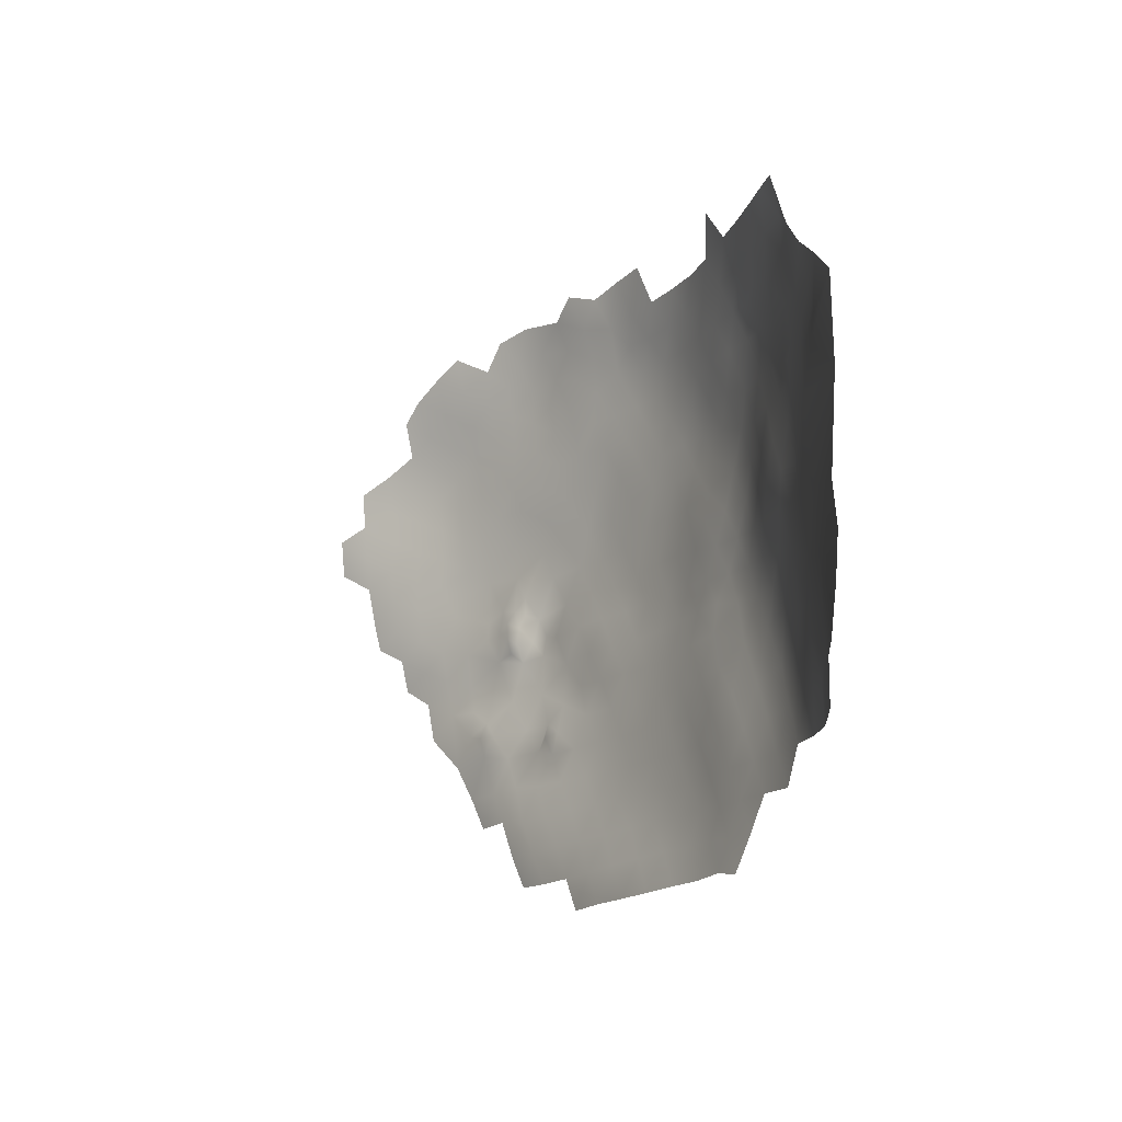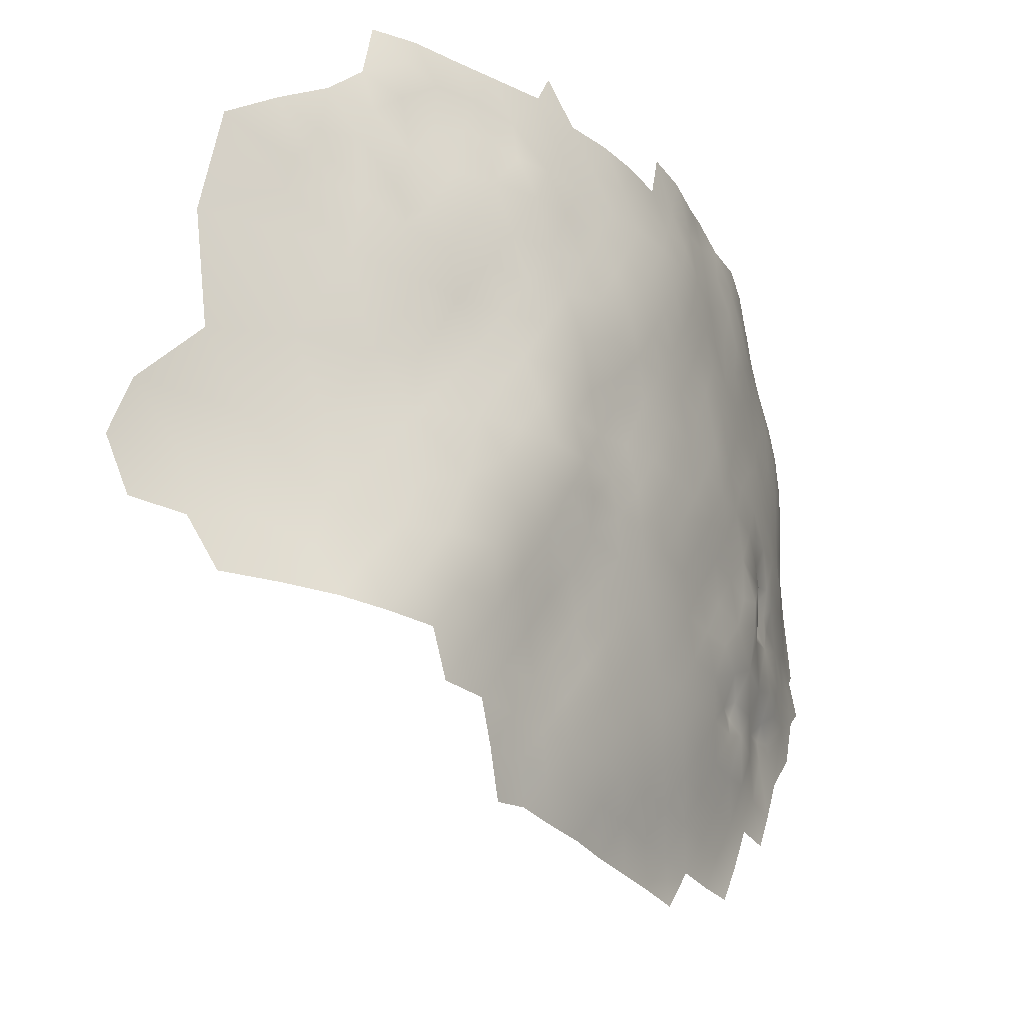
<metadata>
{"format":"obj","ext":"obj","renderer":"f3d","projection":"perspective","resolution":1024,"background":"white","views":[{"elev":77.4,"azim":-6.0,"up":"+Z"},{"elev":-28.0,"azim":64.1,"up":"+Y"}]}
</metadata>
<code>
v 715.4 429.3 -676
v 708.1 379.7 -680.6
v 709.5 379.2 -678.6
v 711.2 379.1 -676.7
v 710.5 381.1 -678.6
v 709.8 376.6 -678.5
v 714.6 394 -676.4
v 714.2 395.9 -677.9
v 713.5 393.1 -677.8
v 712.1 394.8 -679.6
v 714.4 391.8 -676
v 711.7 392.3 -679.2
v 716.1 392.9 -674.9
v 717.1 394.5 -674.8
v 718.9 393.5 -673.9
v 717.4 396.8 -674.6
v 717.8 390.7 -674.4
v 718.9 388.4 -673.2
v 716.2 388.1 -675
v 719.7 391 -672.9
v 720.9 390.3 -670.7
v 714.7 389.7 -675.9
v 718.7 399.3 -674.1
v 715.8 395.3 -675.7
v 715.6 390.7 -674.8
v 713 389.1 -678
v 751.8 412.1 -597.2
v 709.4 399.7 -682.7
v 707.7 397.1 -683.7
v 748.2 383.5 -591.5
v 727.2 434.4 -663
v 749.2 402.4 -611.6
v 749.7 421.4 -616.1
v 732.5 412.9 -659.1
v 745.4 393.9 -629
v 750.8 413.7 -607.3
v 747.1 377.9 -589.7
v 746.6 375.5 -618.2
v 747.3 381.1 -615.2
v 720.9 381.1 -669.1
v 718.6 378.9 -670.4
v 719.7 377.4 -668.3
v 718 377 -669.9
v 717.1 375.7 -671.9
v 718.8 374.8 -669.4
v 747.5 383.1 -602.2
v 747.1 421.4 -627
v 750.7 401.3 -595.5
v 750 422.9 -611.7
v 748.4 418.9 -620.3
v 749.7 418.9 -613.2
v 750.6 419.3 -608
v 750 414.9 -611.7
v 750 425.6 -616.5
v 746.8 377.6 -596.9
v 746.3 372.7 -592.3
v 736 370.3 -643
v 745.1 376.5 -628.5
v 746.1 382.6 -625.4
v 747.4 384.9 -610.2
v 748.5 391.8 -606.4
v 702.9 380.6 -686.5
v 751.2 416 -602.6
v 746.5 371.9 -597.8
v 747 373 -603.8
v 747 371.3 -609.9
v 749.1 389.9 -597.5
v 747 387.7 -619.4
v 749.9 406.7 -604.4
v 746.9 401.6 -623.8
v 748.7 409.7 -619.6
v 748.8 408.8 -617.3
v 748.9 407 -617.1
v 749.4 410.7 -615.9
v 750 411.3 -609.1
v 750 408.4 -608.8
v 749.9 409.1 -612.1
v 750.6 410 -604.5
v 750.7 411.3 -606
v 748.2 397 -617.1
v 745.9 397.7 -626.7
v 748.5 396 -613.1
v 747.8 392.7 -614.9
v 715.4 420.2 -677.1
v 715.4 416.1 -677.3
v 712.8 418 -679.8
v 712.9 413.3 -679.7
v 709.9 416 -682.5
v 709.8 411.6 -682.5
v 706.8 414 -684.9
v 706.8 418.4 -684.6
v 709.9 420.4 -682
v 712.6 422.5 -679.3
v 715.2 424.7 -676.8
v 718.2 422.4 -674.6
v 718.2 418 -674.6
v 706.5 423 -683.8
v 709.3 425.1 -681.3
v 721.2 433.2 -670.9
v 705.4 428.3 -683.7
v 708.2 430.3 -681.1
v 711.5 432.2 -678.5
v 711.9 427.5 -678.7
v 725.5 370.6 -659.7
v 722.5 370.7 -663.5
v 719.3 370.8 -667.2
v 721.6 374.7 -666
v 723.5 378.8 -665.1
v 724.7 374.7 -662.3
v 726.7 378.6 -660.7
v 725.8 382.7 -662.9
v 723.4 382.9 -666.6
v 724.8 386.8 -665.1
v 727.7 386.8 -661.3
v 728.7 382.6 -659.1
v 729.6 378.5 -656.7
v 727.5 374.6 -658.3
v 731.6 382.3 -655.1
v 732.2 378.3 -652.5
v 730.1 374.5 -654.1
v 732.8 374.3 -649.9
v 734.7 378.5 -648.2
v 735.3 374.3 -645.6
v 733.5 370.3 -647.3
v 730.9 370.4 -651.6
v 728.2 370.5 -655.8
v 731.6 366.4 -649
v 729 366.5 -653.1
v 723.3 366.7 -661
v 720.2 366.7 -664.7
v 717 366.6 -668.3
v 721 362.5 -662.1
v 718 362.4 -666
v 721.8 386.4 -669.2
v 723.9 390.8 -667.3
v 726.1 366.5 -657
v 724 362.6 -658.2
v 706.9 409.5 -684.7
v 703.6 411.6 -686.9
v 703.6 416.2 -687
v 734.2 366.3 -644.7
v 718.1 426.1 -674.4
v 700.1 414.1 -689.1
v 703.4 407.3 -686.7
v 699.9 409.6 -689
v 721.2 424.7 -671.9
v 721 420.1 -672.1
v 703.6 421.1 -686.3
v 700.1 419.2 -688.7
v 703.3 425.8 -685.6
v 721.5 358.2 -659.4
v 718.8 358 -663.4
v 716 358 -667.3
v 719.5 353.8 -660.9
v 724.4 358.4 -655.5
v 722.2 354 -657
v 713.3 358.1 -671.2
v 714.9 362.1 -669.5
v 732 428.2 -659
v 727 362.6 -654.3
v 729.9 362.7 -650.2
v 727.5 358.5 -651.4
v 695.9 399.1 -691.9
v 735.4 420.9 -655.9
v 717.6 432.5 -674.1
v 717.3 412.6 -675.4
v 696 417.4 -690.9
v 726.4 427.8 -665.7
v 737.1 378.8 -644
v 737.4 374.5 -641.2
v 737.2 428.7 -651.4
v 733.4 433.7 -656.7
v 721 415.8 -671.9
v 726.8 390.9 -663.7
v 722.6 394.4 -669.7
v 726 394.8 -665.9
v 727.8 398.7 -664.4
v 728.9 394.8 -662.3
v 724.8 398.8 -667.8
v 726.5 403.1 -666.3
v 730.6 399.2 -660.7
v 729.5 403.3 -662.7
v 692.1 406.6 -693.8
v 695.7 408.3 -691.4
v 695.6 403.9 -691.7
v 695.8 412.9 -691.2
v 699.1 405.8 -689.3
v 702.6 403.6 -687.1
v 699 401.4 -689.4
v 699.1 397 -689.5
v 702.5 399.2 -687.1
v 706.1 401.4 -684.8
v 702.5 394.7 -687.1
v 702.5 390.3 -687.2
v 699.4 392.7 -689.6
v 705.3 392.4 -684.8
v 705.6 388.4 -684.7
v 708.9 391.3 -681.9
v 708.9 386.7 -681.9
v 705.9 383.5 -684.1
v 711.5 384.5 -679.3
v 709 383.1 -681.3
v 702.6 385.8 -687.6
v 699.8 388.4 -690.2
v 737.9 412.9 -651.9
v 735.4 412.9 -655.7
v 734.1 417 -657.6
v 736.8 416.8 -654
v 736.4 409 -653.7
v 733.8 409.1 -657.3
v 739 409 -649.9
v 737.5 405.1 -651.6
v 734.9 405.1 -655.3
v 738 420.8 -652.1
v 739.1 416.8 -650
v 740.2 412.9 -648.1
v 741.1 416.8 -645.9
v 742.2 412.9 -643.8
v 741.3 409 -646
v 739.8 405.1 -647.7
v 736 400.8 -653.3
v 738.3 400.7 -648.9
v 731.2 417 -661
v 728.4 416.8 -664
v 729.4 420.8 -662.9
v 727.1 423.5 -665.1
v 729.5 425.3 -662.3
v 732.4 422.4 -659.5
v 729.8 413.1 -662.6
v 726.5 413.6 -666.2
v 731.1 409 -660.8
v 728.2 408.8 -664.5
v 732.3 404.9 -658.9
v 723.5 413.3 -669.3
v 724 408.6 -668.8
v 720.9 411 -671.9
v 720.9 406.6 -672.1
v 718.3 408.8 -674.6
v 723.7 417.5 -669.1
v 716.3 371 -670.7
v 732.3 362.4 -646.2
v 730.5 358.7 -647.3
v 733.2 358.6 -643
v 735.1 362.5 -641.6
v 735.6 358.4 -638.7
v 733.6 354.3 -640.1
v 730.9 354.3 -644.4
v 728 354.1 -648.4
v 712.2 362.4 -673.3
v 725.9 419.6 -666.6
v 736.5 366.4 -640.4
v 738 370.6 -638.5
v 738.5 366.4 -636.1
v 737 362.3 -637.8
v 739.1 362.3 -633.6
v 740.1 420.8 -647.9
v 738.8 424.7 -649.8
v 740.9 424.7 -645.7
v 741.9 420.8 -643.6
v 725.3 432.2 -666.3
v 723.3 402.9 -669.6
v 721.4 398.6 -671.5
v 733.4 400.6 -657
v 696.4 395 -691.9
v 733.5 386.6 -653.5
v 734.1 382.4 -650.9
v 730.7 386.4 -657.4
v 725.1 354.1 -652.7
v 731.7 395 -658.6
v 729.9 390.7 -660.1
v 730.5 432.8 -660.3
v 728.7 429.5 -662.4
v 734.7 428.8 -655.2
v 714.2 383.1 -676.2
v 718.3 383.3 -672.7
v 715.7 379 -673.9
v 712.9 375.5 -675.4
v 710.6 371.3 -677
v 707.5 371.2 -680.7
v 705.9 376 -682.8
v 708.7 367 -678.8
v 711.3 367.2 -675.2
v 736.5 383.1 -646.7
v 739.2 378.8 -639.8
v 739.1 383.3 -642
v 724.5 424.8 -668.2
v 723.1 429 -669.5
v 723.2 421.5 -669.8
v 716.9 404.9 -676.2
v 715.1 408.9 -677.7
v 746.9 411 -629.6
v 714 366.6 -671.9
v 739.6 428.9 -647.6
v 736.4 424.7 -653.7
v 712.2 409.2 -680.2
v 712.8 405.3 -679.7
v 709.8 407 -682.3
v 740.6 370.8 -634.4
v 741 366.5 -631.8
v 743.1 370.9 -630.1
v 743.2 366.4 -627.2
v 741.5 362.3 -629.1
v 743.7 362.2 -624.4
v 745.2 366.6 -622.4
v 739.7 358.3 -630.9
v 746.4 366.7 -617.4
v 747 366.8 -612.4
v 746.3 371.2 -620.5
v 746.7 371.2 -614.9
v 745.1 371.3 -625.3
v 742.6 375.4 -632.8
v 746.8 367 -606.9
v 743.1 408.5 -641.4
v 741.9 405.2 -643.7
v 743.6 420.7 -639.1
v 742.7 424.7 -641.1
v 741.8 429 -643.2
v 743.3 429.2 -638.5
v 744.5 424.9 -636.4
v 742.9 416.8 -641.6
v 745.3 402.3 -634.2
v 743.6 402.6 -639.3
v 744.9 406.8 -636.8
v 745.7 411.1 -634.5
v 746.1 406.4 -631.9
v 746.1 402 -629.2
v 747.1 406.3 -626.9
v 745.4 397.9 -631.7
v 744.3 398.1 -636.4
v 742.2 398 -640.8
v 744.7 393.9 -633.9
v 743 394 -638.4
v 740.7 394.2 -642.4
v 743.7 390 -636.2
v 741.7 390.1 -640.4
v 745 389.9 -631.3
v 744.1 385.8 -633.8
v 742.1 386.1 -638.3
v 746.2 389.4 -626.5
v 745.5 385.9 -629.5
v 744.5 381.5 -631.2
v 746.6 393.6 -624
v 739.3 390.4 -644.4
v 720.5 402.3 -672.8
v 719.6 429.2 -672.8
v 745.5 420.8 -634.5
v 746.8 420.3 -630.3
v 746.5 416.4 -632.7
v 744.7 416.7 -637
v 735.9 434 -652.8
v 743.7 434.1 -635.4
v 740 375.1 -636.9
v 736 386.8 -649.7
v 742 381.2 -636
v 734.2 395.3 -654.7
v 736.5 395.3 -651
v 735 391 -652.4
v 732.5 390.9 -656.2
v 738.6 395 -646.7
v 737.3 390.9 -648.6
v 748 410.7 -624.8
v 747.7 415.9 -627.3
v 748.6 415.1 -622.4
v 749.3 415.5 -617.3
v 740 398 -644.7
v 746.4 367.1 -601
v 748.2 406.2 -622.1
v 748.2 401.9 -619.3
v 747.2 397.5 -621.8
v 747.3 393.6 -619.5
v 737.4 358.4 -635
v 737.5 354 -632.7
v 746.4 376.1 -623.2
v 745.3 429.9 -633.4
v 692.2 411.5 -693.2
v 706.7 405.3 -684.4
v 710 403 -682.1
v 716.6 399.9 -676.2
v 735.8 354.6 -636.2
v 747.5 429.7 -622.8
v 746.5 429.8 -627.6
v 748.4 429.7 -618
v 748.6 425 -620.4
v 747.5 425.4 -625
v 748.3 420.6 -623.6
v 743.9 412.4 -639.4
v 712.9 400.4 -679.6
v 713.6 371.5 -673.8
v 737.9 386.8 -645.9
v 740 387 -642.1
v 740.7 401.5 -644.6
v 746.9 380.5 -620.2
v 734.1 424.9 -657.1
v 746.2 425 -630
v 749 429.3 -613
v 746.6 376.5 -610.9
f 16 14 24
f 25 11 13
f 17 20 18
f 8 9 10
f 8 7 9
f 4 6 3
f 19 22 25
f 14 13 24
f 7 11 9
f 5 4 3
f 43 41 42
f 11 25 22
f 9 12 10
f 43 45 44
f 43 42 45
f 7 24 13
f 7 13 11
f 15 13 14
f 73 71 72
f 15 20 17
f 17 18 19
f 17 19 25
f 17 13 15
f 17 25 13
f 8 24 7
f 77 75 76
f 11 22 26
f 5 3 2
f 41 43 44
f 73 72 74
f 21 18 20
f 9 11 26
f 370 80 83
f 82 83 80
f 79 75 36
f 6 2 3
f 12 9 26
f 202 5 2
f 202 201 5
f 74 72 71
f 19 26 22
f 147 146 288
f 190 163 189
f 356 357 355
f 210 231 34
f 348 349 346
f 190 264 163
f 87 88 86
f 387 377 296
f 15 14 16
f 89 88 87
f 89 87 295
f 86 93 84
f 42 41 40
f 223 229 224
f 357 358 355
f 290 166 238
f 290 238 289
f 85 86 84
f 96 95 147
f 238 236 237
f 146 95 142
f 146 147 95
f 173 96 147
f 297 296 377
f 193 196 194
f 96 85 84
f 297 295 296
f 95 96 84
f 262 344 261
f 197 196 198
f 197 198 199
f 88 90 91
f 231 229 34
f 197 194 196
f 229 230 224
f 94 84 93
f 94 95 84
f 98 93 92
f 182 177 180
f 250 239 288
f 205 216 211
f 92 93 86
f 148 150 97
f 142 95 94
f 142 94 1
f 294 171 257
f 231 232 229
f 376 297 377
f 223 224 225
f 378 23 16
f 143 140 139
f 89 138 90
f 89 90 88
f 225 226 227
f 235 237 236
f 235 236 234
f 159 273 393
f 139 145 143
f 139 144 145
f 228 225 227
f 88 92 86
f 92 88 91
f 218 217 320
f 294 393 273
f 138 297 376
f 140 90 139
f 293 257 171
f 206 210 34
f 97 98 92
f 232 230 229
f 221 263 213
f 138 139 90
f 261 179 262
f 273 171 294
f 201 202 199
f 159 272 271
f 211 209 205
f 205 206 208
f 184 187 185
f 212 213 209
f 353 389 283
f 233 231 210
f 335 333 332
f 177 182 181
f 177 179 180
f 219 211 216
f 210 213 233
f 210 209 213
f 277 6 4
f 206 209 210
f 206 205 209
f 208 207 164
f 208 206 207
f 175 262 179
f 175 179 176
f 360 357 356
f 287 345 99
f 217 216 215
f 221 213 212
f 79 78 76
f 79 76 75
f 195 194 204
f 195 193 194
f 218 386 313
f 97 91 148
f 97 92 91
f 212 209 211
f 215 216 205
f 215 205 208
f 258 256 257
f 258 257 293
f 180 179 261
f 176 179 177
f 220 211 219
f 220 212 211
f 189 191 190
f 203 204 194
f 178 174 176
f 49 51 33
f 214 208 164
f 233 213 263
f 207 206 34
f 222 212 220
f 315 346 349
f 315 319 346
f 343 335 390
f 223 34 229
f 223 207 34
f 217 215 256
f 269 178 181
f 176 135 175
f 176 174 135
f 187 188 189
f 371 245 254
f 259 256 258
f 214 215 208
f 343 333 335
f 391 220 314
f 178 177 181
f 178 176 177
f 391 222 220
f 334 335 332
f 214 294 257
f 269 355 358
f 107 45 42
f 174 178 270
f 331 334 332
f 332 333 330
f 87 86 85
f 138 376 144
f 138 144 139
f 200 197 199
f 200 199 202
f 270 178 269
f 217 259 320
f 217 256 259
f 347 348 346
f 113 135 174
f 112 111 108
f 103 1 94
f 278 282 281
f 316 319 315
f 99 345 165
f 358 270 269
f 35 328 81
f 214 256 215
f 214 257 256
f 365 330 333
f 153 157 158
f 218 216 217
f 218 219 216
f 329 332 330
f 314 220 219
f 173 239 234
f 114 174 270
f 337 340 341
f 338 390 335
f 47 384 385
f 191 189 188
f 191 188 192
f 222 221 212
f 320 386 218
f 338 335 334
f 116 117 110
f 297 89 295
f 297 138 89
f 190 193 195
f 190 191 193
f 47 394 384
f 113 174 114
f 359 360 356
f 158 157 249
f 126 104 117
f 266 119 118
f 185 187 189
f 185 189 163
f 109 110 117
f 128 160 136
f 69 76 78
f 252 57 170
f 105 104 129
f 113 112 134
f 113 111 112
f 129 130 105
f 337 338 334
f 128 125 127
f 128 127 161
f 130 133 131
f 134 135 113
f 315 259 316
f 315 320 259
f 35 339 336
f 323 321 322
f 184 185 183
f 278 281 279
f 347 394 47
f 371 255 305
f 337 336 340
f 264 190 195
f 115 267 118
f 115 118 116
f 105 107 109
f 322 329 330
f 383 384 380
f 255 371 254
f 255 254 253
f 106 130 131
f 104 109 117
f 104 105 109
f 361 291 362
f 108 109 107
f 170 57 123
f 340 336 339
f 140 91 90
f 115 110 111
f 115 116 110
f 384 394 381
f 384 381 380
f 119 266 122
f 119 122 121
f 106 107 105
f 106 105 130
f 316 318 319
f 241 161 127
f 321 329 322
f 251 254 244
f 129 132 130
f 390 389 343
f 389 353 360
f 389 360 343
f 111 114 115
f 111 113 114
f 318 316 317
f 369 70 368
f 362 363 361
f 255 253 299
f 128 136 126
f 242 161 241
f 311 298 352
f 239 147 288
f 239 173 147
f 325 321 323
f 325 323 324
f 359 365 333
f 316 259 258
f 316 258 317
f 123 121 122
f 120 119 121
f 120 121 125
f 141 127 124
f 141 241 127
f 125 124 127
f 294 164 393
f 294 214 164
f 120 126 117
f 120 117 116
f 124 121 123
f 124 125 121
f 35 81 342
f 35 342 339
f 303 302 301
f 132 133 130
f 137 129 136
f 137 132 129
f 317 258 293
f 331 332 329
f 328 331 329
f 125 128 126
f 125 126 120
f 345 146 142
f 327 326 325
f 141 57 251
f 354 337 341
f 354 338 337
f 251 57 252
f 108 111 110
f 108 110 109
f 382 383 380
f 265 118 267
f 265 266 118
f 251 253 254
f 313 219 218
f 313 314 219
f 298 311 300
f 136 129 104
f 136 104 126
f 252 253 251
f 276 274 275
f 131 292 240
f 131 240 106
f 248 162 242
f 382 54 383
f 379 245 371
f 379 246 245
f 106 45 107
f 252 352 298
f 160 128 161
f 114 267 115
f 135 134 21
f 244 141 251
f 372 379 371
f 372 371 305
f 370 369 80
f 370 342 369
f 326 321 325
f 344 262 23
f 364 363 50
f 375 186 184
f 299 301 302
f 277 388 278
f 137 136 160
f 274 5 201
f 383 385 384
f 388 282 278
f 119 120 116
f 119 116 118
f 287 168 286
f 261 344 237
f 276 41 44
f 124 57 141
f 124 123 57
f 255 302 305
f 255 299 302
f 203 200 62
f 290 296 295
f 275 40 41
f 275 41 276
f 159 227 272
f 248 268 162
f 156 151 155
f 156 155 268
f 170 352 252
f 173 234 236
f 170 284 352
f 246 243 245
f 246 247 243
f 81 328 326
f 162 268 155
f 226 286 168
f 247 248 242
f 243 247 242
f 137 151 132
f 137 155 151
f 304 303 301
f 353 266 265
f 131 133 158
f 243 242 241
f 336 334 331
f 336 337 334
f 266 353 283
f 244 254 245
f 244 245 243
f 320 315 349
f 154 151 156
f 154 152 151
f 140 149 148
f 140 148 91
f 386 320 349
f 123 122 169
f 285 169 283
f 286 288 146
f 328 329 321
f 328 321 326
f 291 325 324
f 367 327 361
f 285 389 390
f 285 283 389
f 35 336 331
f 35 331 328
f 73 367 71
f 298 300 299
f 291 361 327
f 291 327 325
f 133 153 158
f 158 249 292
f 158 292 131
f 132 151 152
f 307 306 309
f 298 253 252
f 298 299 253
f 240 45 106
f 162 161 242
f 162 160 161
f 103 101 102
f 359 343 360
f 359 333 343
f 164 228 393
f 160 155 137
f 160 162 155
f 81 369 342
f 308 373 38
f 308 310 373
f 310 308 304
f 285 284 169
f 300 301 299
f 192 28 29
f 166 236 238
f 203 194 197
f 203 197 200
f 152 153 133
f 152 133 132
f 159 393 228
f 159 228 227
f 170 123 169
f 170 169 284
f 175 135 21
f 70 367 368
f 70 369 81
f 184 145 187
f 387 28 377
f 265 358 357
f 38 373 392
f 296 290 289
f 240 44 45
f 353 357 360
f 353 265 357
f 103 93 98
f 103 94 93
f 122 283 169
f 122 266 283
f 375 184 183
f 146 345 287
f 146 287 286
f 345 142 1
f 345 1 165
f 267 358 265
f 66 307 309
f 287 260 168
f 187 145 144
f 187 144 188
f 267 114 270
f 267 270 358
f 53 36 75
f 361 71 367
f 282 292 249
f 168 272 227
f 168 227 226
f 73 368 367
f 222 391 365
f 149 140 143
f 376 192 188
f 376 188 144
f 52 51 49
f 52 53 51
f 192 376 377
f 192 377 28
f 308 306 304
f 98 101 103
f 308 38 309
f 308 309 306
f 102 1 103
f 310 304 301
f 310 301 300
f 285 390 338
f 396 66 309
f 388 240 292
f 388 292 282
f 391 330 365
f 272 31 271
f 87 290 295
f 97 150 100
f 134 112 40
f 274 4 5
f 261 237 235
f 368 80 369
f 385 50 363
f 108 107 42
f 73 74 77
f 53 364 51
f 65 366 312
f 108 40 112
f 108 42 40
f 73 77 32
f 378 16 24
f 378 8 387
f 378 24 8
f 66 312 307
f 250 226 225
f 250 225 224
f 244 243 241
f 244 241 141
f 167 143 186
f 167 149 143
f 239 230 234
f 275 274 19
f 275 19 18
f 318 351 374
f 383 54 33
f 250 286 226
f 250 288 286
f 134 18 21
f 289 238 237
f 70 81 326
f 66 65 312
f 166 85 96
f 250 230 239
f 250 224 230
f 230 235 234
f 228 223 225
f 347 47 362
f 347 362 348
f 388 44 240
f 387 8 10
f 198 10 12
f 276 4 274
f 276 277 4
f 344 289 237
f 387 296 289
f 387 289 378
f 344 23 378
f 344 378 289
f 272 168 260
f 272 260 31
f 186 145 184
f 186 143 145
f 70 327 367
f 70 326 327
f 366 65 64
f 134 40 275
f 134 275 18
f 350 273 172
f 350 171 273
f 166 290 87
f 166 87 85
f 374 319 318
f 172 159 271
f 172 273 159
f 59 341 340
f 277 44 388
f 277 276 44
f 198 12 26
f 191 192 29
f 100 101 98
f 100 98 97
f 200 202 2
f 52 36 53
f 58 300 311
f 278 6 277
f 280 2 6
f 395 54 382
f 99 260 287
f 32 77 76
f 36 52 63
f 222 365 359
f 207 228 164
f 207 223 228
f 199 198 26
f 199 26 201
f 356 355 221
f 58 373 310
f 58 310 300
f 222 356 221
f 222 359 356
f 175 21 20
f 374 381 394
f 262 16 23
f 232 235 230
f 274 201 26
f 274 26 19
f 59 392 373
f 79 36 63
f 323 386 324
f 323 313 386
f 364 74 71
f 263 221 355
f 32 368 73
f 269 181 263
f 269 263 355
f 348 362 291
f 348 291 324
f 364 50 33
f 364 33 51
f 166 173 236
f 166 96 173
f 53 74 364
f 175 20 15
f 354 352 284
f 198 196 29
f 59 58 341
f 59 373 58
f 363 71 361
f 363 364 71
f 233 263 181
f 233 181 182
f 180 232 182
f 193 191 29
f 193 29 196
f 324 386 349
f 324 349 348
f 231 182 232
f 231 233 182
f 391 314 322
f 391 322 330
f 68 370 83
f 77 53 75
f 77 74 53
f 394 347 346
f 49 33 54
f 322 313 323
f 322 314 313
f 180 261 235
f 180 235 232
f 385 362 47
f 385 363 362
f 46 60 61
f 46 61 67
f 59 340 339
f 50 385 383
f 50 383 33
f 311 341 58
f 68 342 370
f 68 339 342
f 354 341 311
f 354 311 352
f 38 396 309
f 262 175 15
f 262 15 16
f 279 280 6
f 279 6 278
f 387 29 28
f 354 285 338
f 354 284 285
f 394 319 374
f 394 346 319
f 68 59 339
f 68 392 59
f 39 38 392
f 39 396 38
f 49 54 395
f 32 82 80
f 32 80 368
f 55 56 64
f 39 392 68
f 37 56 55
f 32 76 69
f 55 64 65
f 396 65 66
f 63 78 79
f 396 39 60
f 200 280 62
f 200 2 280
f 27 78 63
f 61 83 82
f 30 37 55
f 27 69 78
f 68 60 39
f 48 69 27
f 46 55 65
f 60 83 61
f 60 68 83
f 30 55 46
f 30 46 67
f 46 396 60
f 46 65 396
f 32 61 82
f 29 10 198
f 387 10 29
f 61 48 67
f 48 32 69
f 61 32 48

</code>
